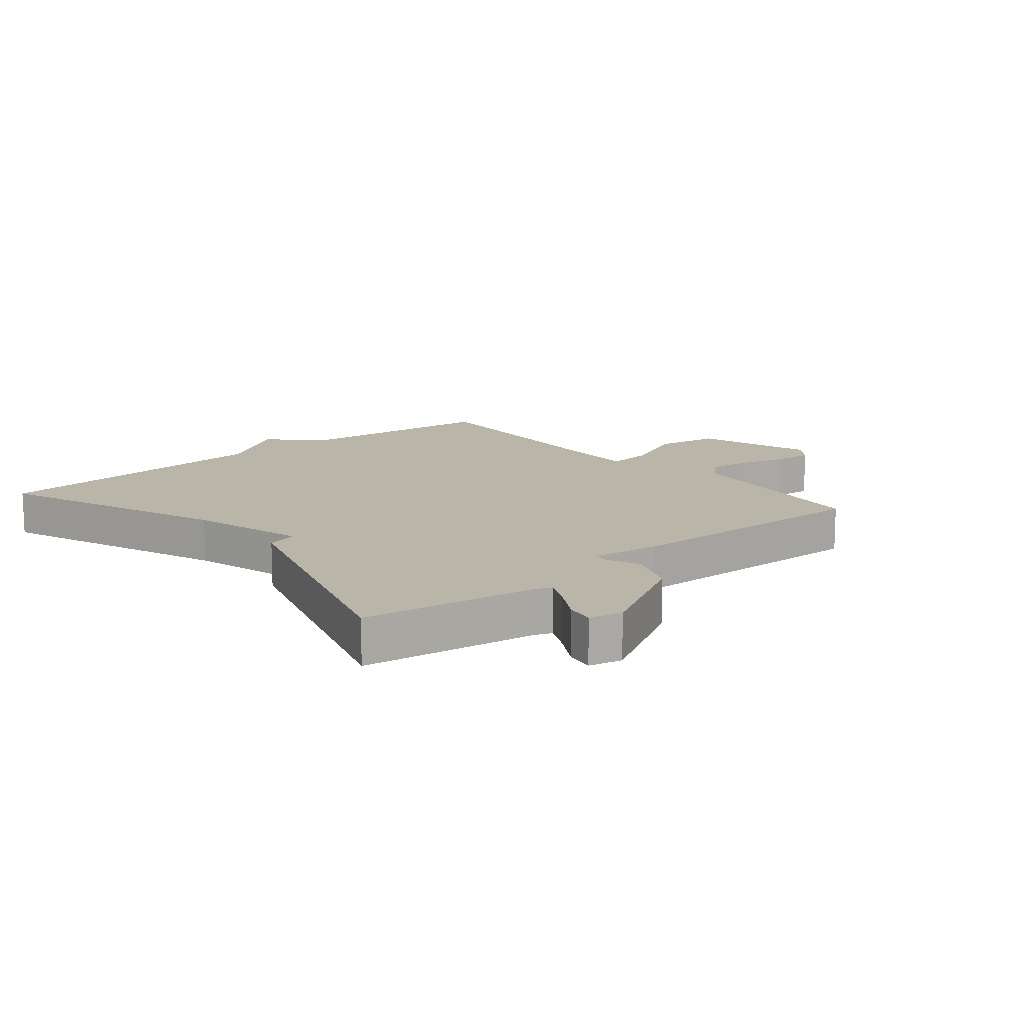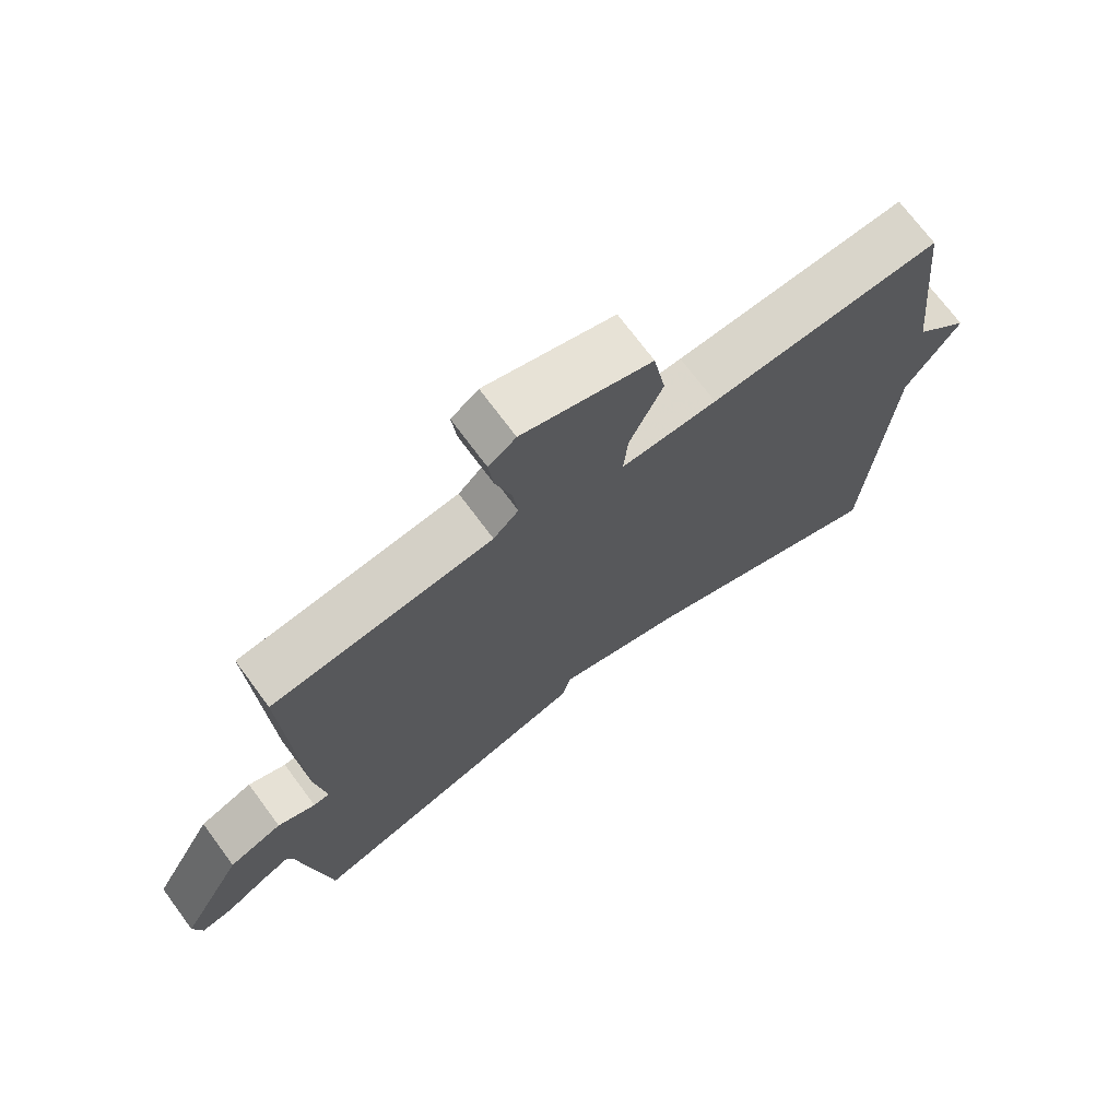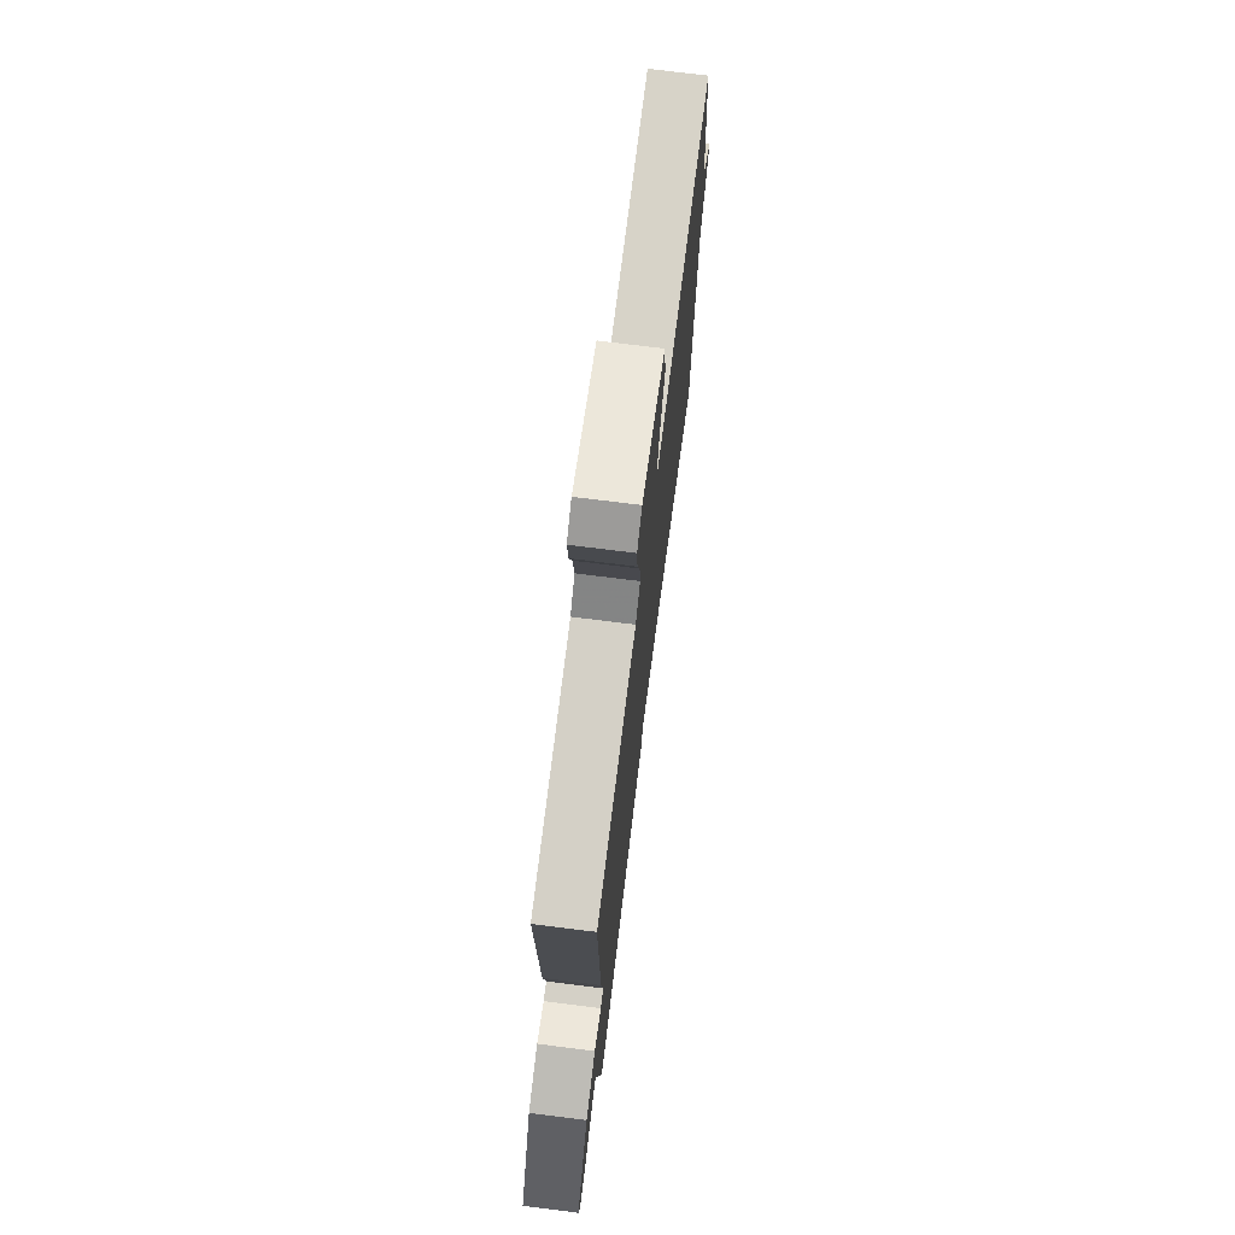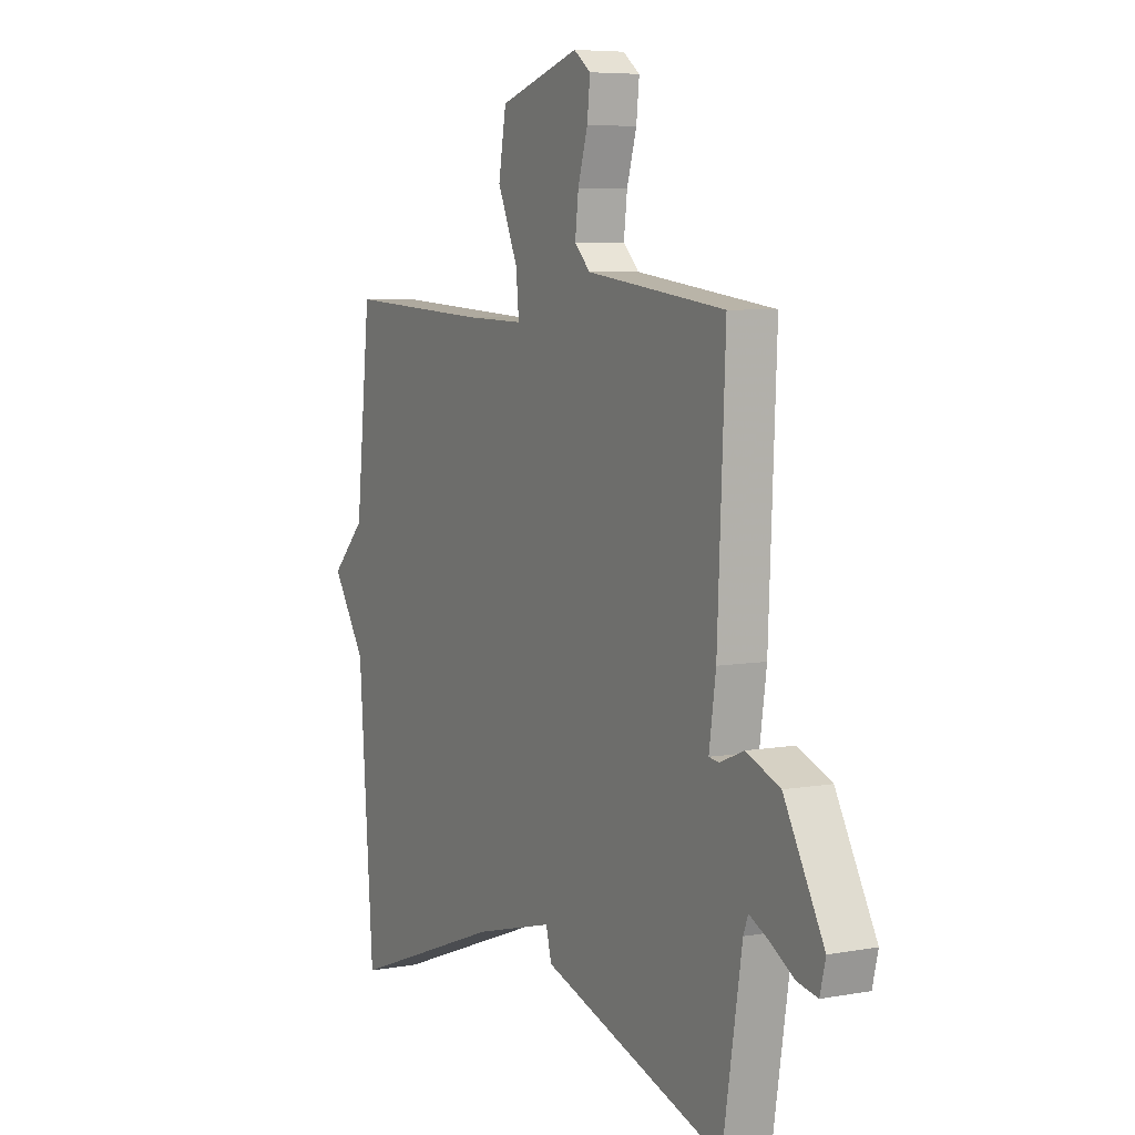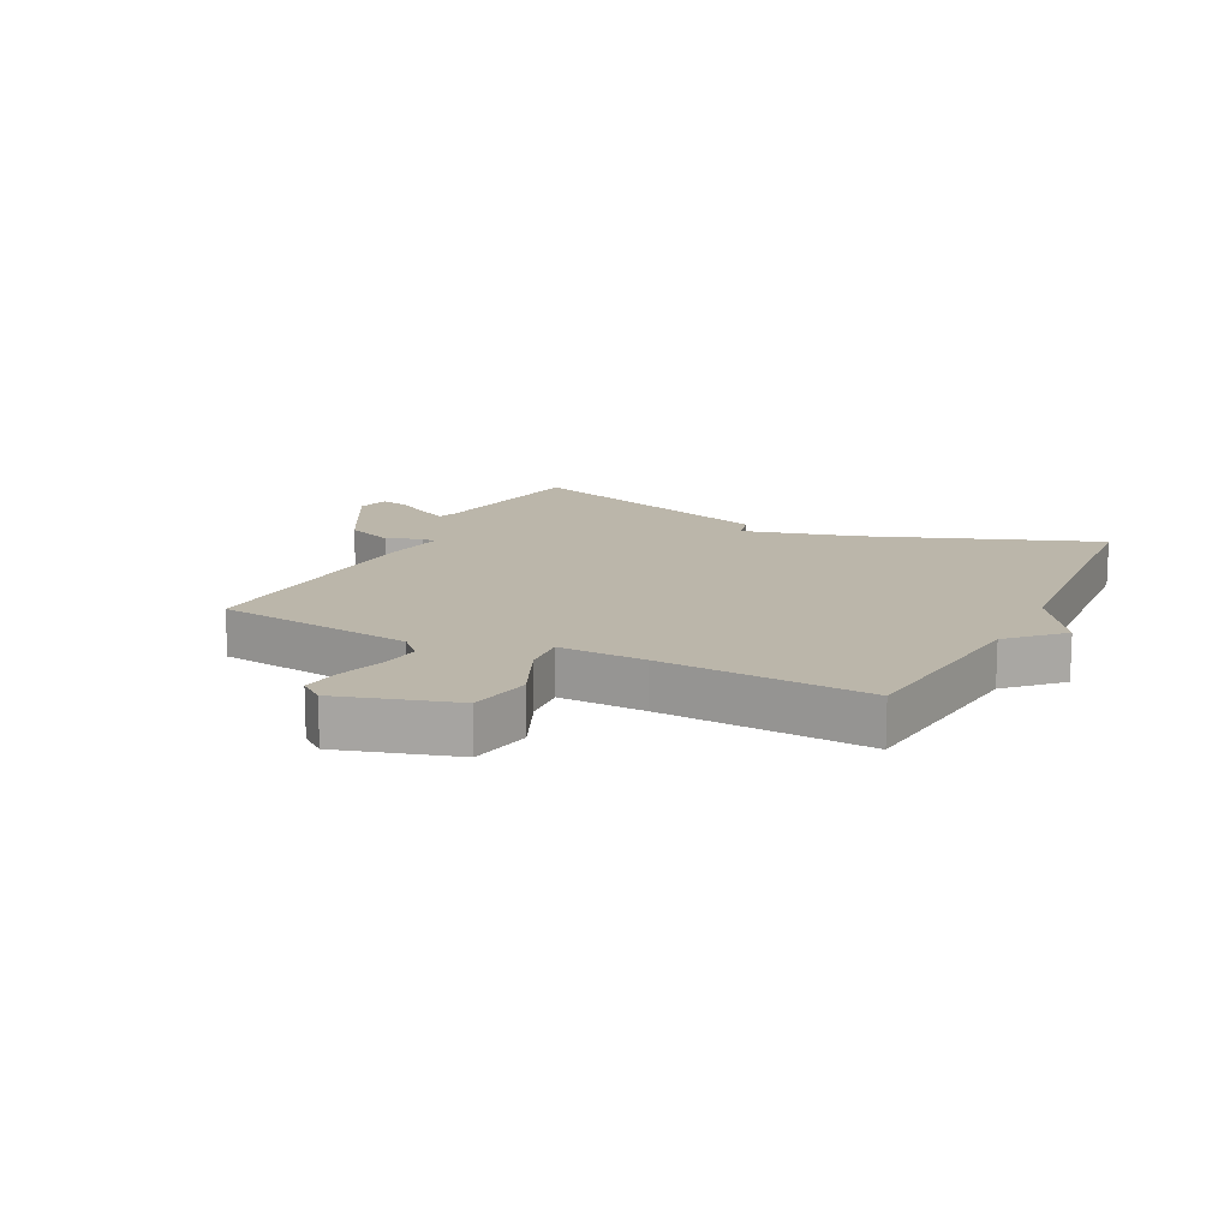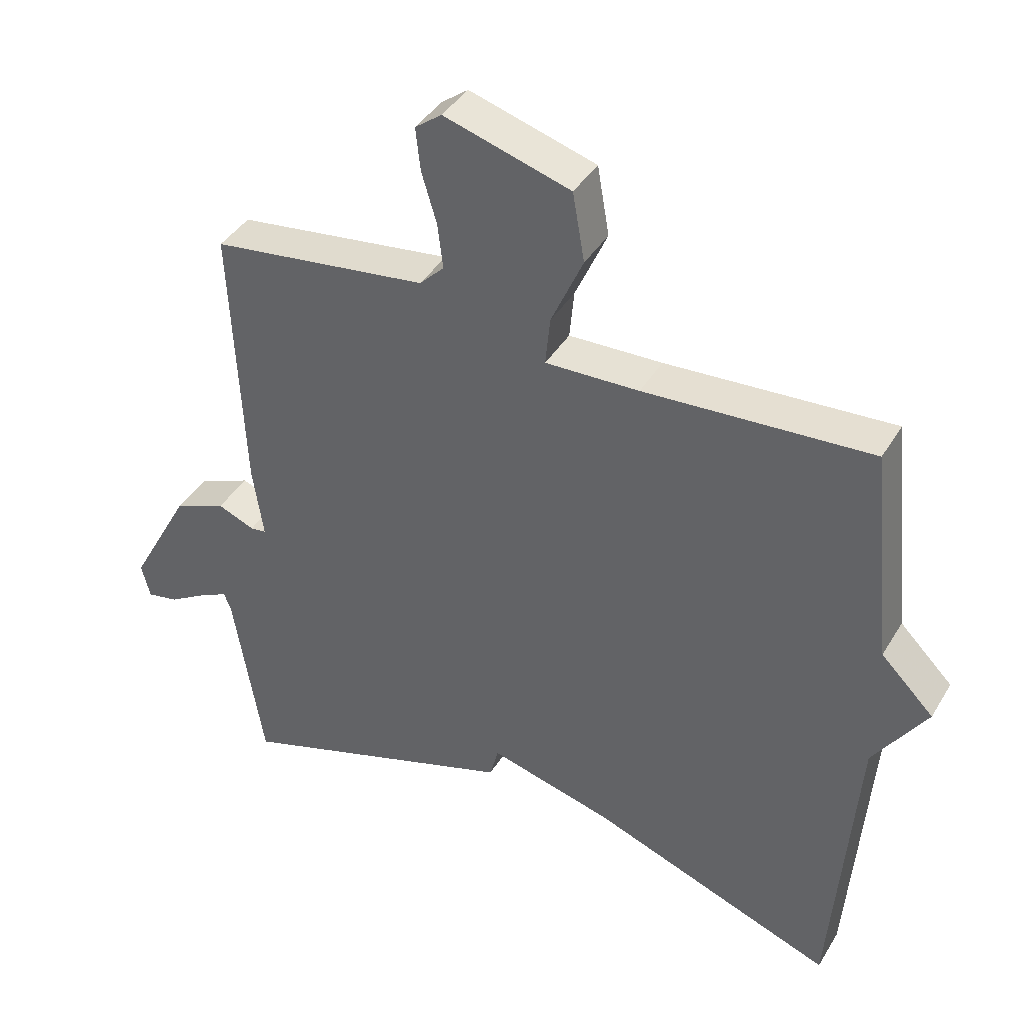
<metadata>
{"format":"obj","ext":"obj","renderer":"f3d","projection":"perspective","resolution":1024,"background":"white","views":[{"elev":13.7,"azim":-130.4,"up":"+Y"},{"elev":71.7,"azim":-36.5,"up":"+Z"},{"elev":72.9,"azim":-82.8,"up":"+Z"},{"elev":6.3,"azim":-118.3,"up":"+Z"},{"elev":14.1,"azim":26.7,"up":"+Y"},{"elev":40.4,"azim":28.4,"up":"+Z"}]}
</metadata>
<code>
v 0.5 0.07 -0.5
v 0.129 0.07 -0.361
v -0.058 0.07 -0.311
v -0.071 0.07 -0.361
v -0.5 0.07 -0.5
v -0.545 0.07 -0.221
v -0.556 0.07 -0.192
v -0.601 0.07 -0.214
v -0.658 0.07 -0.248
v -0.705 0.07 -0.257
v -0.718 0.07 -0.204
v -0.625 0.07 -0.035
v -0.546 0.07 -0.003
v -0.49 0.07 -0.026
v -0.466 0.07 -0.023
v -0.482 0.07 0.087
v -0.5 0.07 0.5
v -0.174 0.07 0.542
v -0.137 0.07 0.579
v -0.145 0.07 0.646
v -0.168 0.07 0.723
v -0.175 0.07 0.787
v -0.135 0.07 0.817
v 0.055 0.07 0.76
v 0.073 0.07 0.657
v 0.025 0.07 0.549
v 0.018 0.07 0.476
v 0.159 0.07 0.48
v 0.5 0.07 0.5
v 0.535 0.07 0.17
v 0.615 0.07 0.09
v 0.535 0.07 -0.03
v 0.5 0 -0.5
v 0.129 0 -0.361
v -0.058 0 -0.311
v -0.071 0 -0.361
v -0.5 0 -0.5
v -0.545 0 -0.221
v -0.556 0 -0.192
v -0.601 0 -0.214
v -0.658 0 -0.248
v -0.705 0 -0.257
v -0.718 0 -0.204
v -0.625 0 -0.035
v -0.546 0 -0.003
v -0.49 0 -0.026
v -0.466 0 -0.023
v -0.482 0 0.087
v -0.5 0 0.5
v -0.174 0 0.542
v -0.137 0 0.579
v -0.145 0 0.646
v -0.168 0 0.723
v -0.175 0 0.787
v -0.135 0 0.817
v 0.055 0 0.76
v 0.073 0 0.657
v 0.025 0 0.549
v 0.018 0 0.476
v 0.159 0 0.48
v 0.5 0 0.5
v 0.535 0 0.17
v 0.615 0 0.09
v 0.535 0 -0.03
f 30 31 32
f 32 1 2
f 30 32 2
f 29 30 2
f 28 29 2
f 27 28 2 3
f 4 5 6
f 3 4 6
f 27 3 6
f 26 27 6
f 24 25 26
f 23 24 26
f 22 23 26
f 21 22 26
f 20 21 26
f 19 20 26
f 18 19 26 6
f 15 16 17 18
f 15 18 6
f 14 15 6 7
f 12 13 14
f 11 12 14
f 10 11 14
f 9 10 14
f 8 9 14
f 7 8 14
f 64 63 62
f 34 33 64
f 34 64 62
f 34 62 61
f 34 61 60
f 35 34 60 59
f 38 37 36
f 38 36 35
f 38 35 59
f 38 59 58
f 58 57 56
f 58 56 55
f 58 55 54
f 58 54 53
f 58 53 52
f 58 52 51
f 38 58 51 50
f 50 49 48 47
f 38 50 47
f 39 38 47 46
f 46 45 44
f 46 44 43
f 46 43 42
f 46 42 41
f 46 41 40
f 46 40 39
f 1 33 34 2
f 2 34 35 3
f 3 35 36 4
f 4 36 37 5
f 5 37 38 6
f 6 38 39 7
f 7 39 40 8
f 8 40 41 9
f 9 41 42 10
f 10 42 43 11
f 11 43 44 12
f 12 44 45 13
f 13 45 46 14
f 14 46 47 15
f 15 47 48 16
f 16 48 49 17
f 17 49 50 18
f 18 50 51 19
f 19 51 52 20
f 20 52 53 21
f 21 53 54 22
f 22 54 55 23
f 23 55 56 24
f 24 56 57 25
f 25 57 58 26
f 26 58 59 27
f 27 59 60 28
f 28 60 61 29
f 29 61 62 30
f 30 62 63 31
f 31 63 64 32
f 32 64 33 1

</code>
